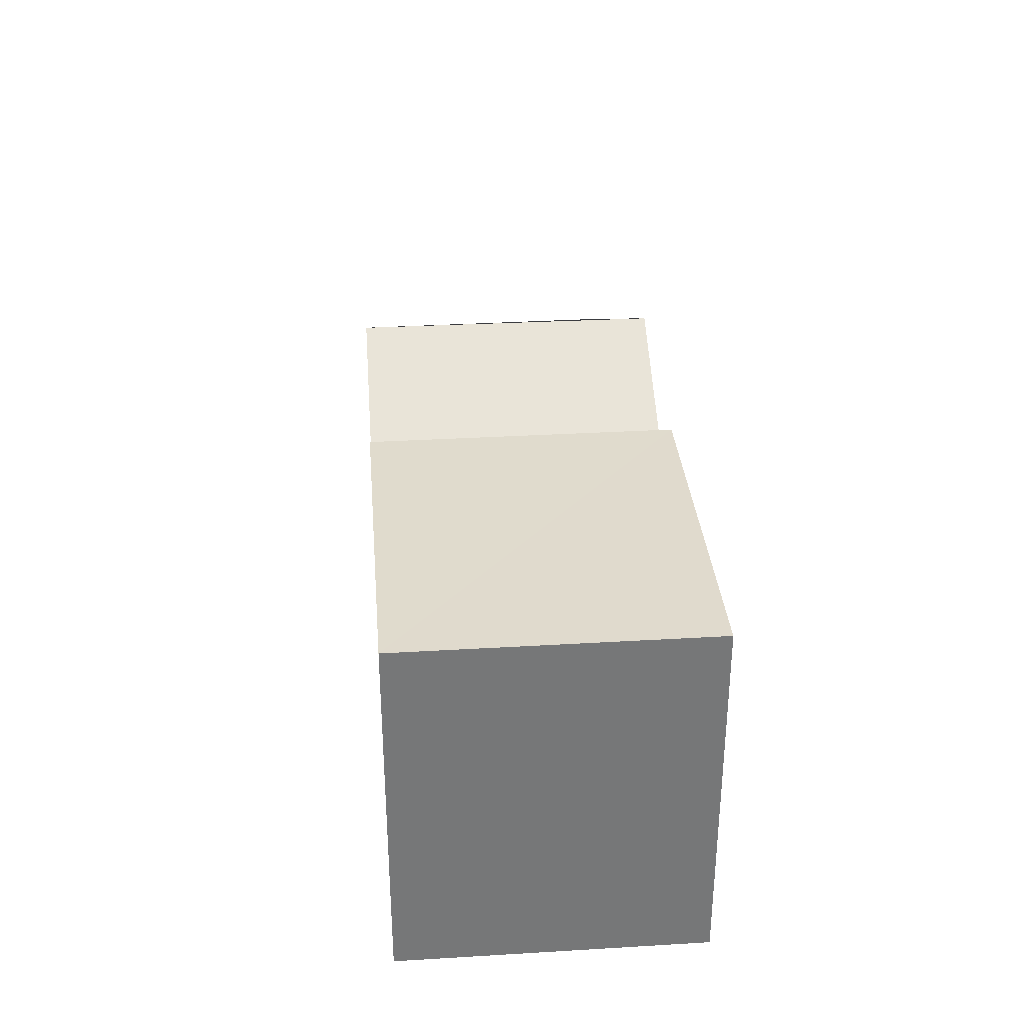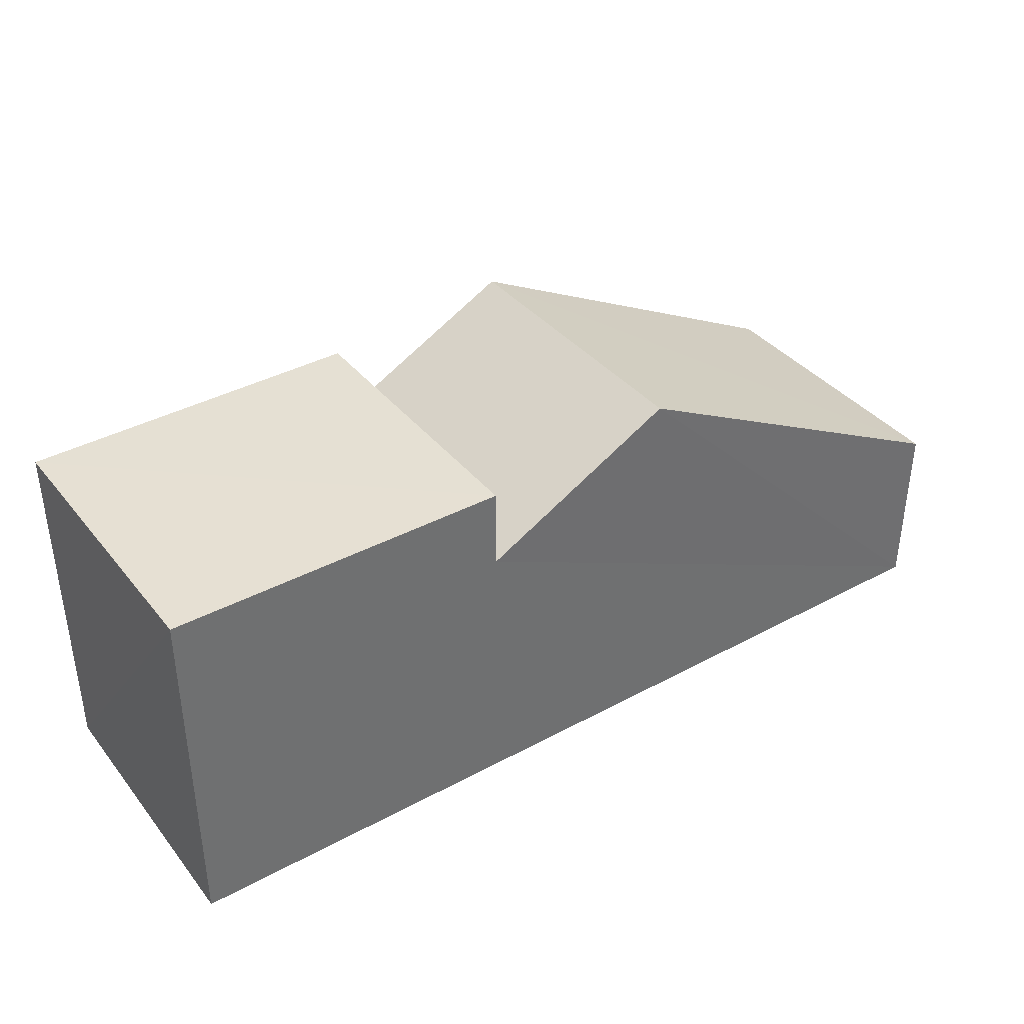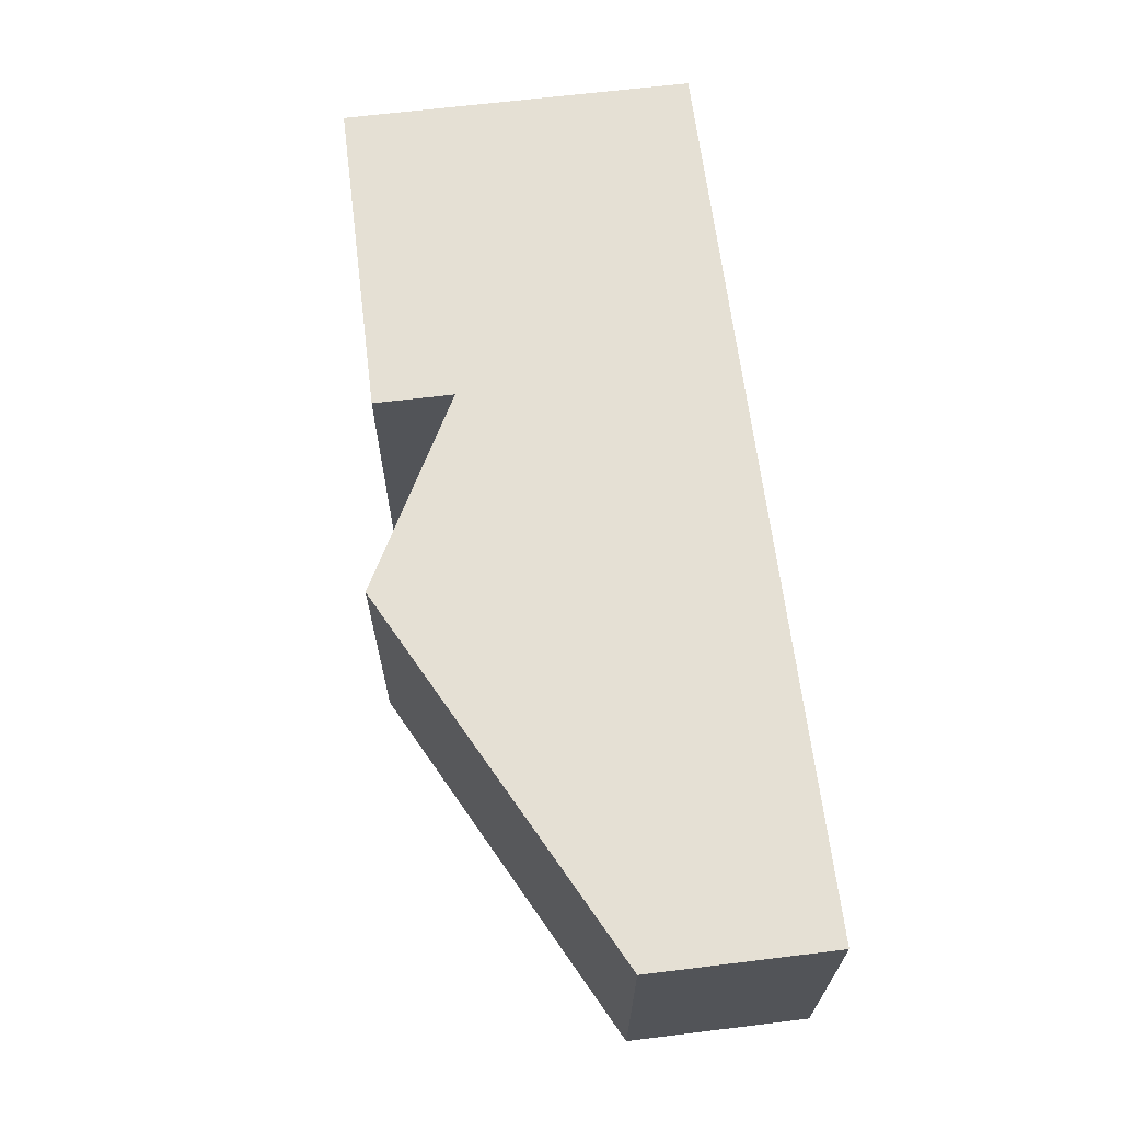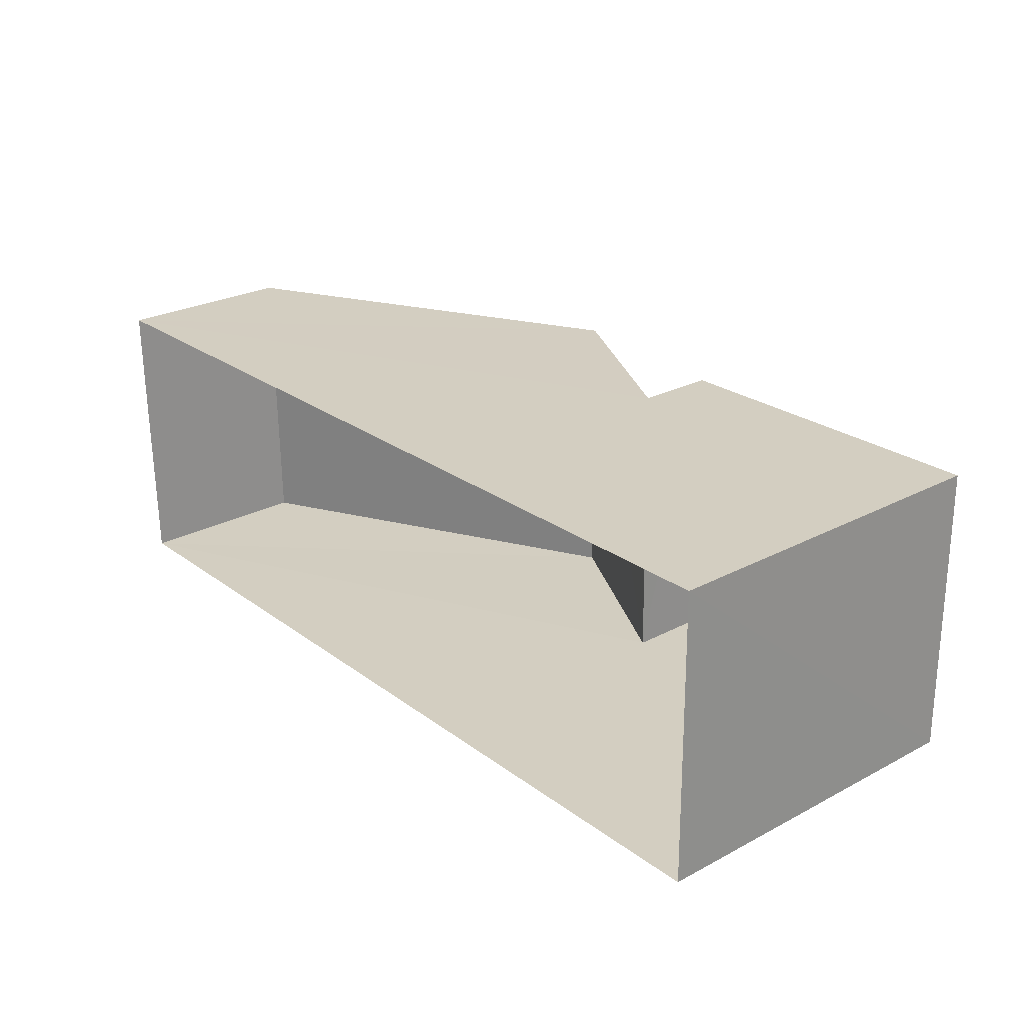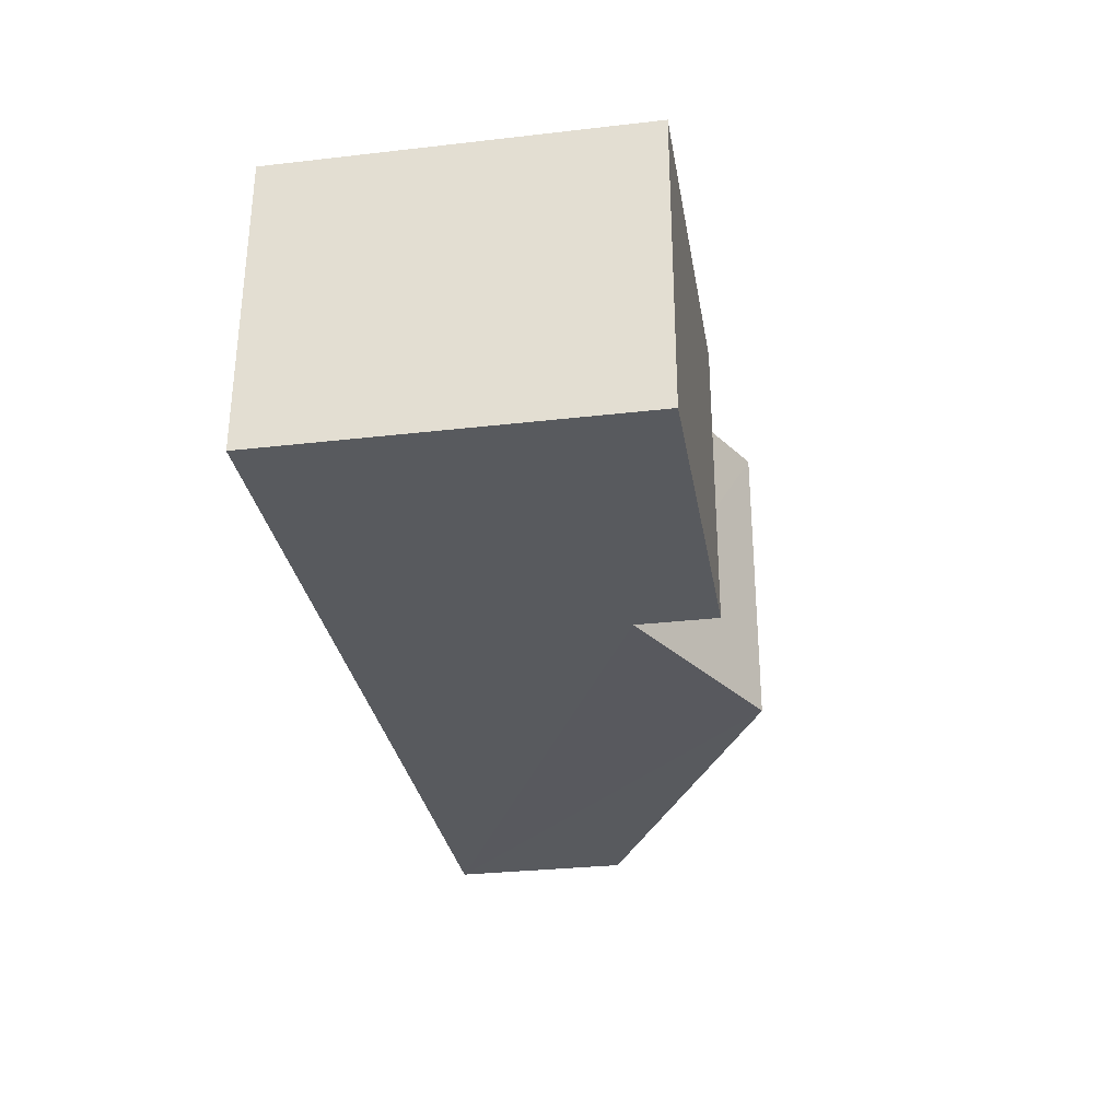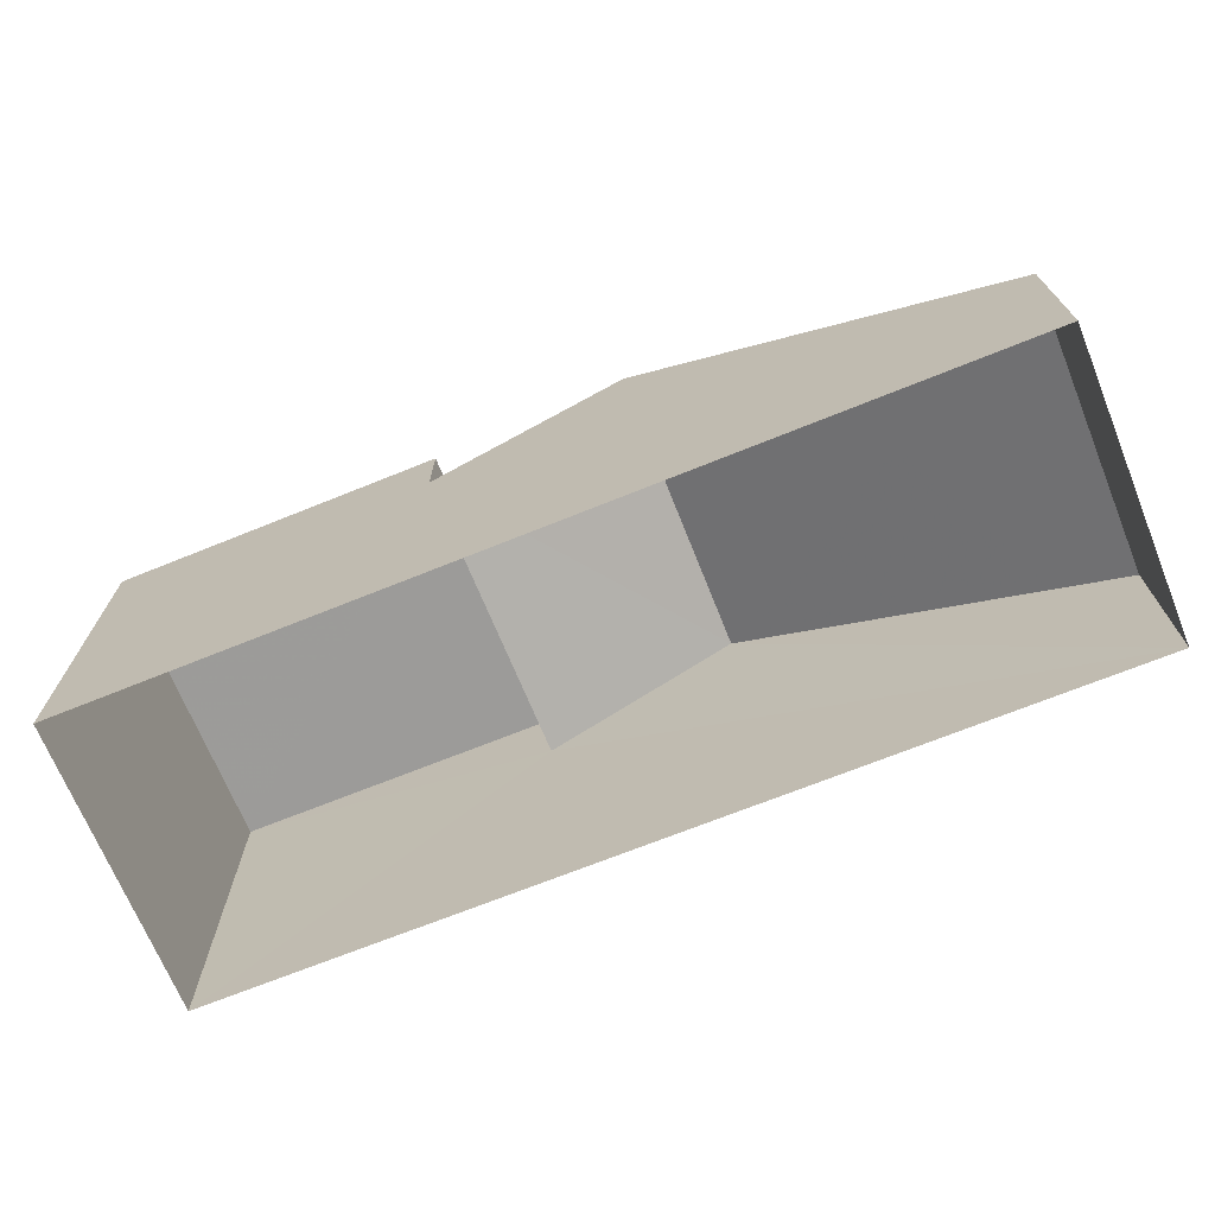
<metadata>
{"format":"obj","ext":"obj","renderer":"f3d","projection":"perspective","resolution":1024,"background":"white","views":[{"elev":33.2,"azim":-95.4,"up":"+Z"},{"elev":38.1,"azim":-35.1,"up":"+Z"},{"elev":64.8,"azim":82.9,"up":"+Y"},{"elev":25.7,"azim":-130.0,"up":"+Y"},{"elev":-29.8,"azim":-80.5,"up":"+Y"},{"elev":-69.9,"azim":21.3,"up":"+Z"}]}
</metadata>
<code>
v -3.74e+05 -1.051e+05 21.51
v -3.74e+05 -1.051e+05 21.5
v -3.74e+05 -1.051e+05 21.5
v -3.74e+05 -1.051e+05 21.51
v -3.74e+05 -1.051e+05 27.14
v -3.74e+05 -1.051e+05 27.14
v -3.74e+05 -1.051e+05 27.14
v -3.74e+05 -1.051e+05 27.14
v -3.74e+05 -1.051e+05 24.37
v -3.74e+05 -1.051e+05 24.37
v -3.74e+05 -1.051e+05 27.49
v -3.74e+05 -1.051e+05 27.49
v -3.74e+05 -1.051e+05 25.88
v -3.74e+05 -1.051e+05 25.88
f 1 2 3
f 1 4 2
f 5 6 7
f 8 5 7
f 9 10 11
f 12 9 11
f 13 12 11
f 14 13 11
f 12 3 9
f 1 3 13
f 8 1 13
f 5 8 13
f 3 12 13
f 10 3 2
f 10 9 3
f 7 6 14
f 7 14 4
f 11 10 2
f 14 11 2
f 14 2 4
f 13 6 5
f 13 14 6
f 8 4 1
f 8 7 4

</code>
